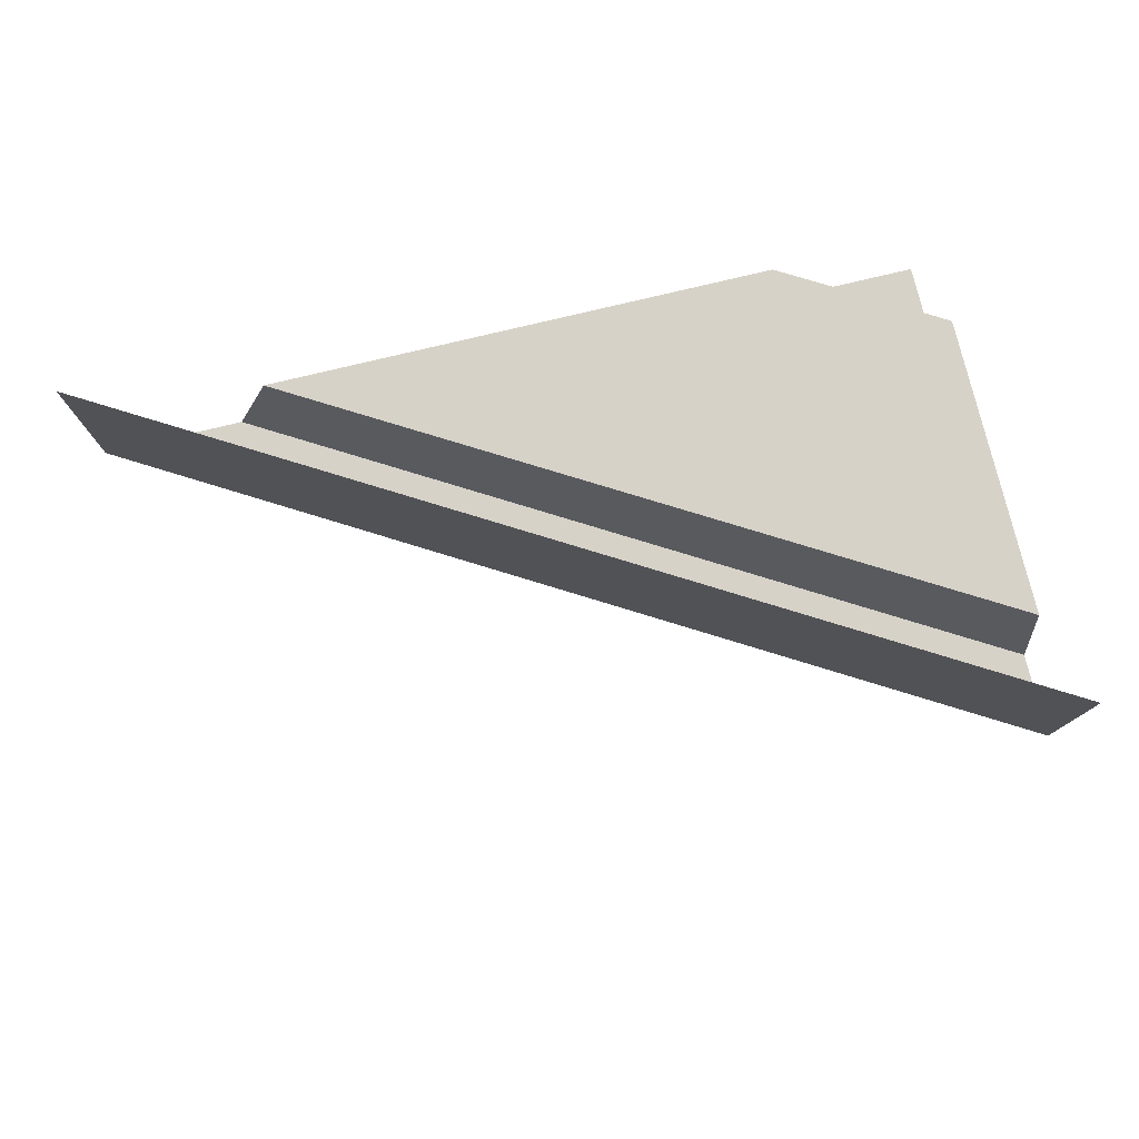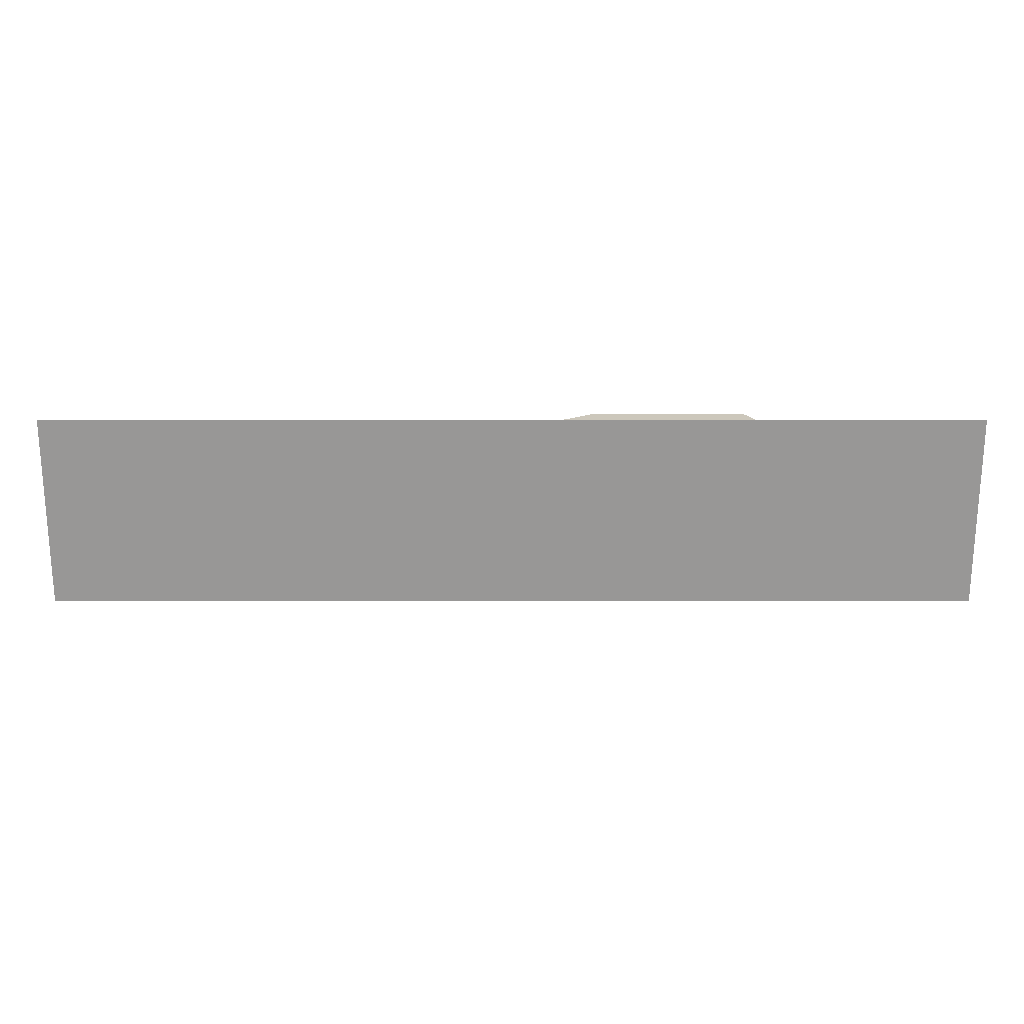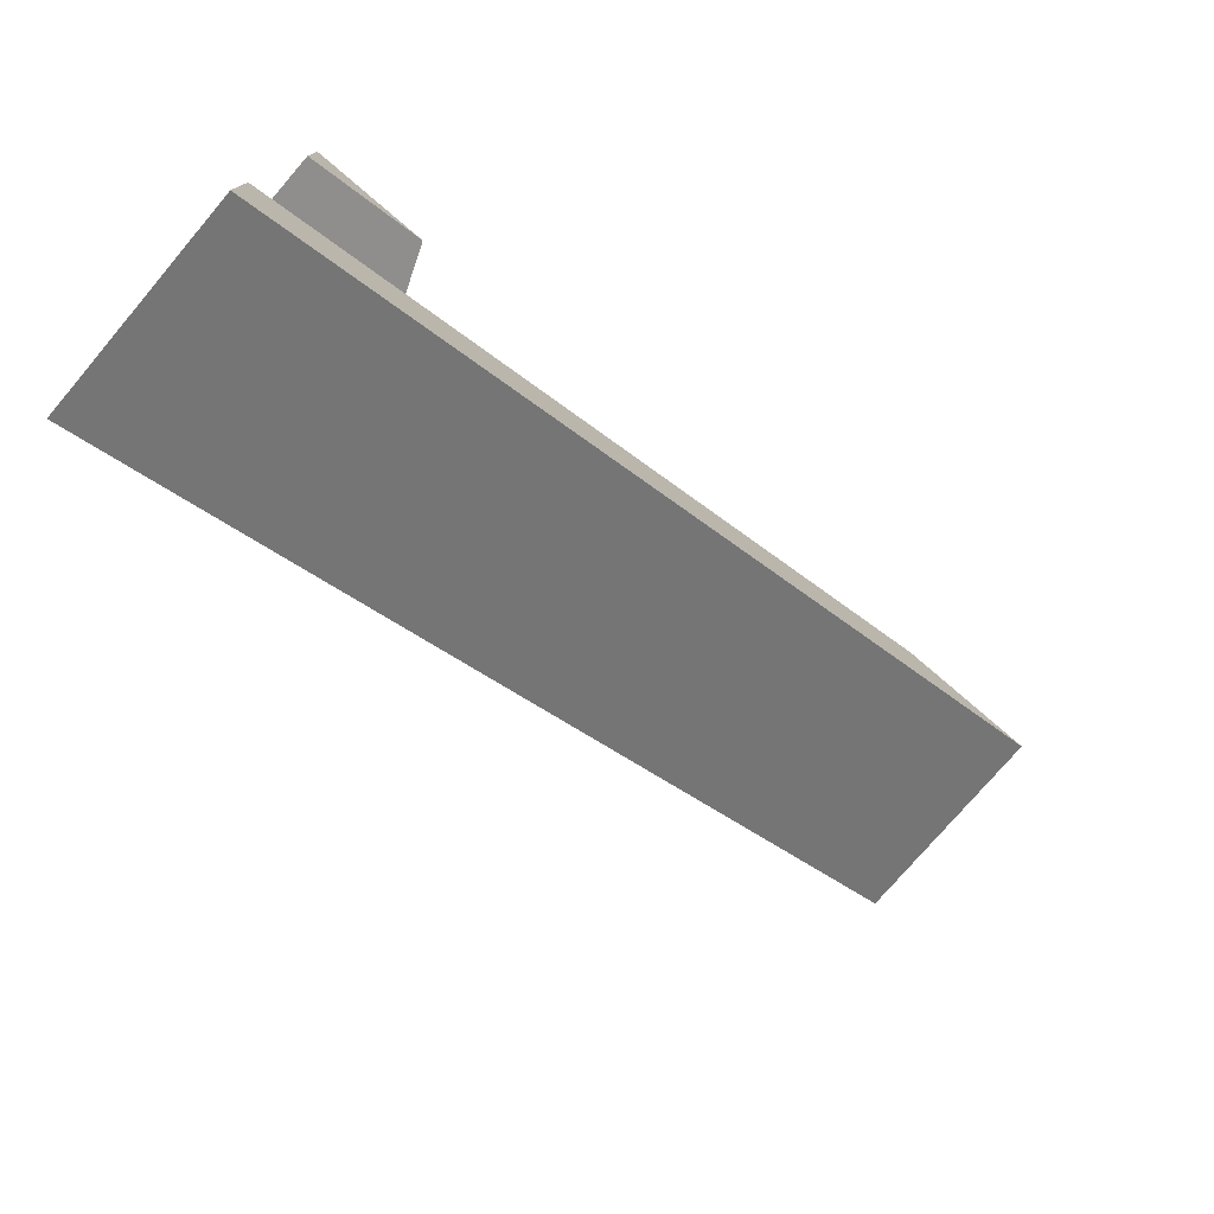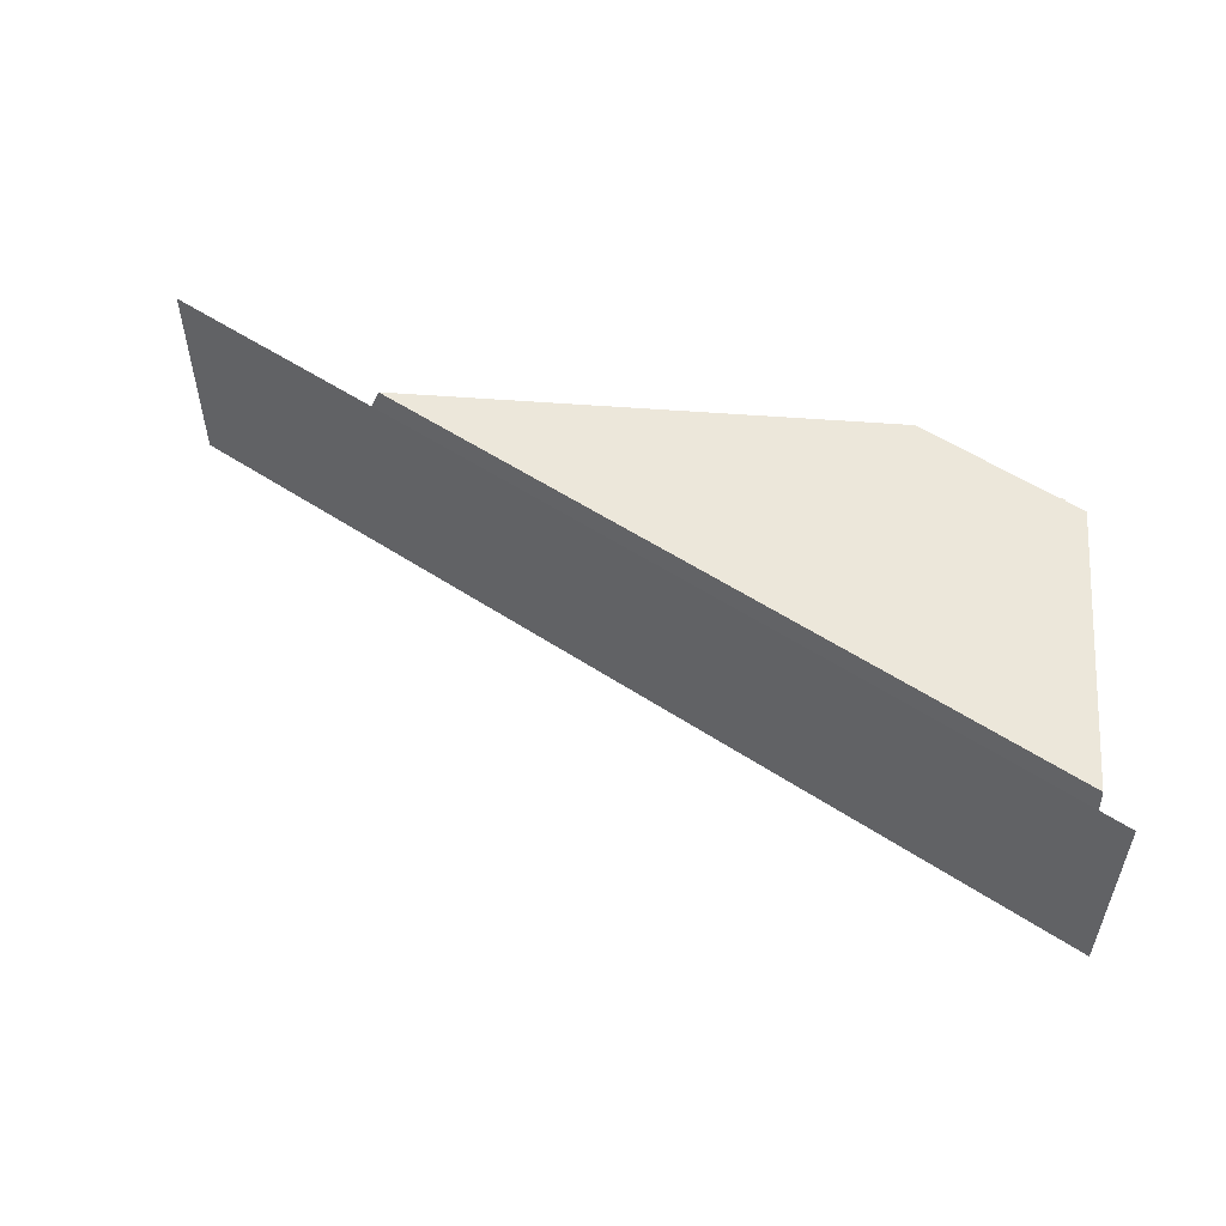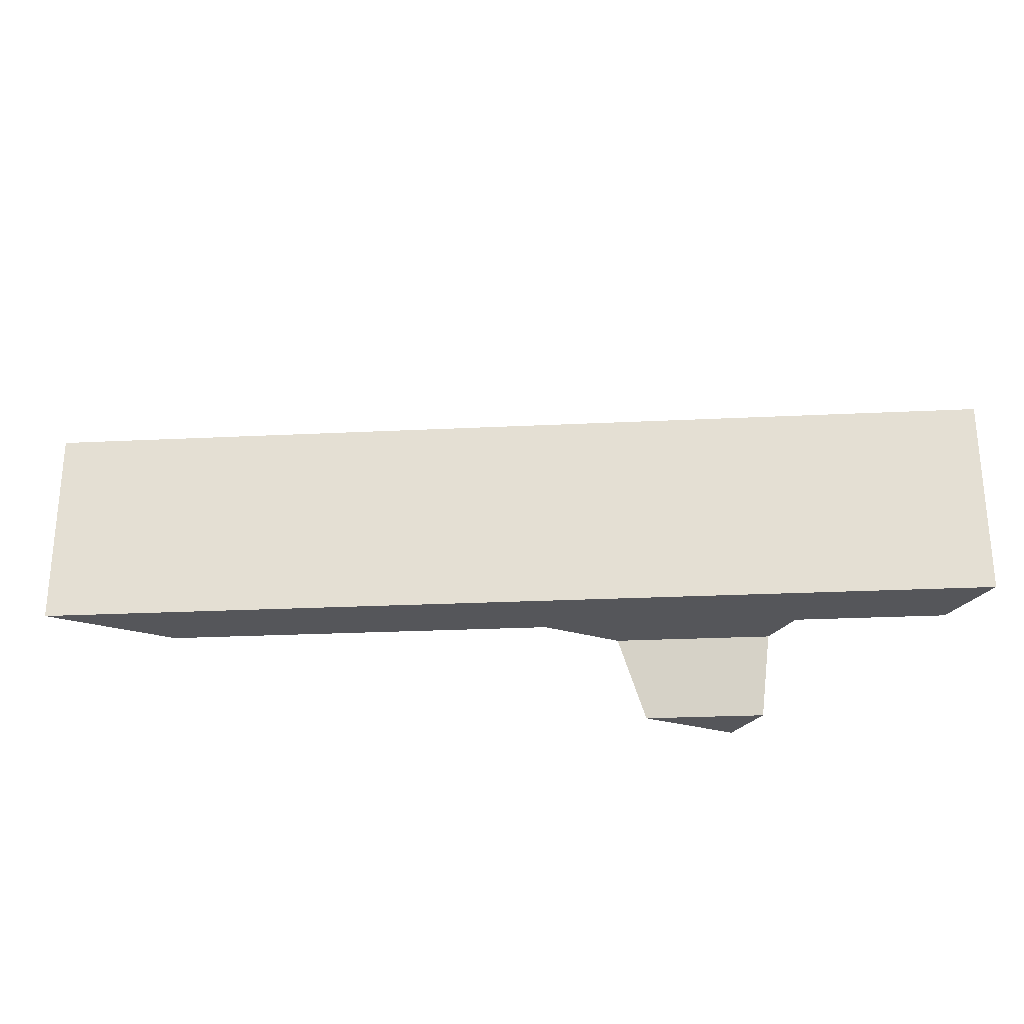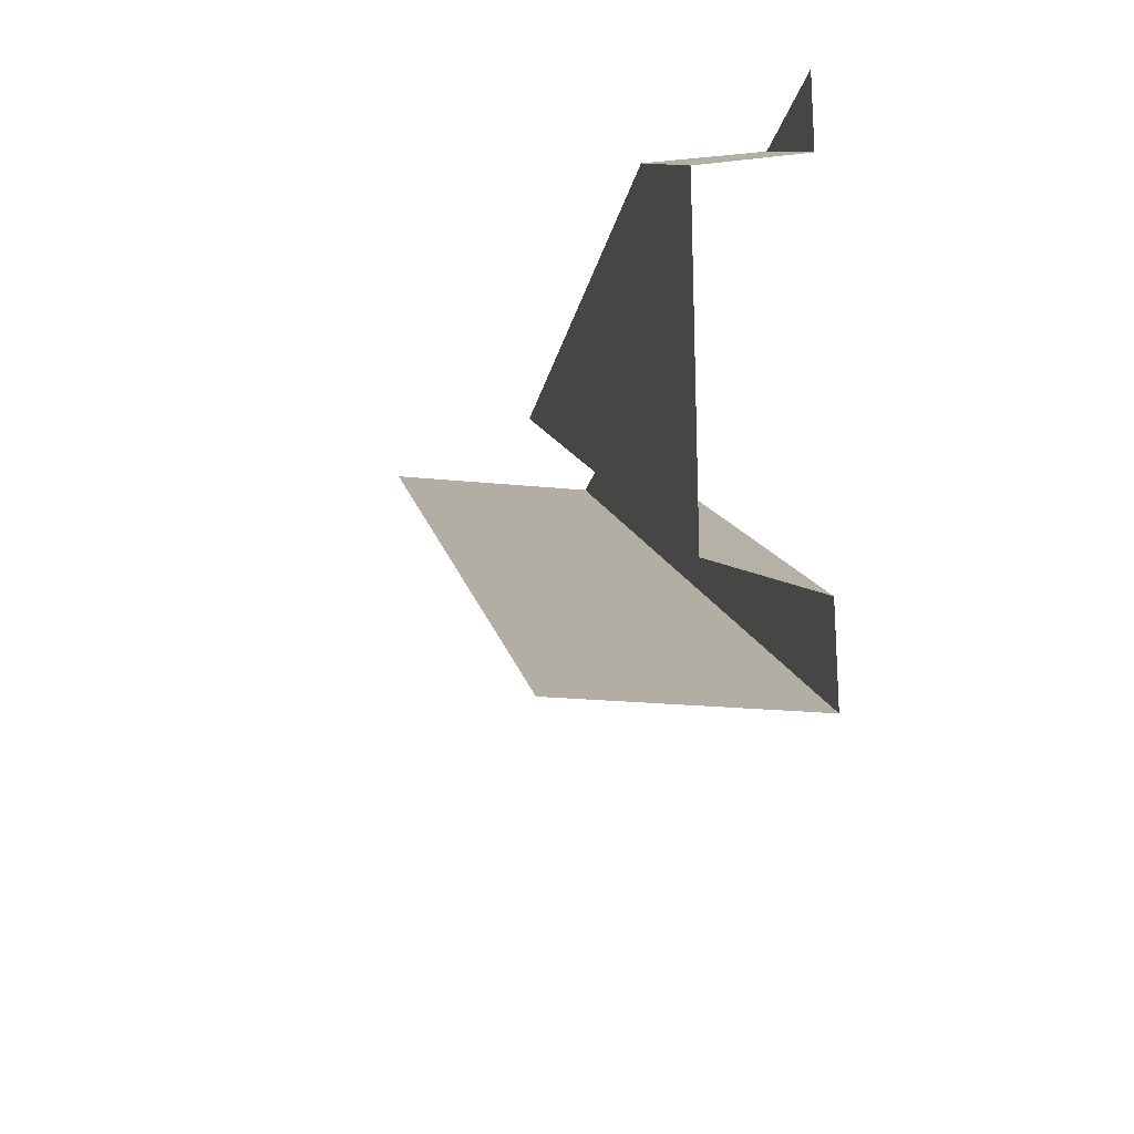
<metadata>
{"format":"obj","ext":"obj","renderer":"f3d","projection":"perspective","resolution":1024,"background":"white","views":[{"elev":77.3,"azim":-13.5,"up":"+Z"},{"elev":21.7,"azim":-30.6,"up":"+Z"},{"elev":-76.2,"azim":139.6,"up":"+Y"},{"elev":53.6,"azim":4.7,"up":"+Z"},{"elev":-25.9,"azim":-26.1,"up":"+Z"},{"elev":-20.2,"azim":79.0,"up":"+Y"}]}
</metadata>
<code>
g DecalMesh_MetroArea_Decal_Graffiti_26__111
v 1.09 0.1883 -0.006459
v 1.09 0.197 0.03149
v 0.728 0.4101 0.02808
v 1.09 0.1883 -0.006459
v 0.728 0.4101 0.02808
v 0.7145 0.4101 -0.006458
v 1.09 0.197 0.03149
v 0.7298 0.4101 0.03258
v 0.728 0.4101 0.02808
v 1.09 0.197 0.03149
v 1.09 0.1998 0.04354
v 0.7341 0.4101 0.04354
v 1.09 0.197 0.03149
v 0.7341 0.4101 0.04354
v 0.7298 0.4101 0.03258
v 1.09 0.1441 -0.006459
v 1.09 0.1777 -0.006459
v 0.6909 0.4101 -0.006458
v 1.09 0.1441 -0.006459
v 0.6909 0.4101 -0.006458
v 0.6397 0.4101 -0.006458
v 1.09 0.1777 -0.006459
v 0.6983 0.4101 -0.006458
v 0.6909 0.4101 -0.006458
v 1.09 0.1777 -0.006459
v 1.09 0.1883 -0.006459
v 0.7145 0.4101 -0.006458
v 1.09 0.1777 -0.006459
v 0.7145 0.4101 -0.006458
v 0.6983 0.4101 -0.006458
v 1.09 0.3694 0.006301
v 1.021 0.4101 0.006077
v 1.021 0.4101 0.006954
v 1.09 0.3694 0.006301
v 1.09 0.3723 -0.006459
v 1.026 0.4101 -0.006459
v 1.09 0.3694 0.006301
v 1.026 0.4101 -0.006459
v 1.021 0.4101 0.006077
v 1.09 0.3607 0.04354
v 1.09 0.3694 0.006301
v 1.021 0.4101 0.006954
v 1.09 0.3607 0.04354
v 1.021 0.4101 0.006954
v 1.007 0.4101 0.04354
v 1.09 0.4051 -0.006459
v 1.082 0.4101 -0.006459
v 1.082 0.4101 -0.006459
v 1.09 0.4051 -0.006459
v 1.09 0.4101 -0.006459
v 1.082 0.4101 -0.006459
v 1.09 0.3723 -0.006459
v 1.09 0.4051 -0.006459
v 1.082 0.4101 -0.006459
v 1.09 0.3723 -0.006459
v 1.082 0.4101 -0.006459
v 1.026 0.4101 -0.006459
v 1.09 0.2392 0.04354
v 1.09 0.3607 0.04354
v 1.007 0.4101 0.04354
v 1.09 0.2392 0.04354
v 1.007 0.4101 0.04354
v 0.815 0.4101 0.04354
v 1.09 0.1998 0.04354
v 0.7571 0.4101 0.04354
v 0.7341 0.4101 0.04354
v 1.09 0.1998 0.04354
v 1.09 0.2392 0.04354
v 0.815 0.4101 0.04354
v 1.09 0.1998 0.04354
v 0.815 0.4101 0.04354
v 0.7571 0.4101 0.04354
v 0.6397 0.4101 0.09529
v 0.7117 0.3676 0.103
v 0.9118 0.2494 0.103
v 0.6397 0.4101 0.09529
v 0.6397 0.4101 0.103
v 0.7117 0.3676 0.103
v 1.09 0.1441 -0.006459
v 0.6397 0.4101 -0.006458
v 1.07 0.1559 0.103
v 1.09 0.1441 -0.006459
v 1.07 0.1559 0.103
v 1.09 0.1441 0.103
v 0.6397 0.4101 -0.006458
v 0.6397 0.4101 0.09529
v 0.9118 0.2494 0.103
v 0.6397 0.4101 -0.006458
v 0.9118 0.2494 0.103
v 1.07 0.1559 0.103
g DecalMesh_MetroArea_Decal_Graffiti_26__111_0
f 3 2 1
f 6 5 4
f 9 8 7
f 12 11 10
f 15 14 13
f 18 17 16
f 21 20 19
f 24 23 22
f 27 26 25
f 30 29 28
f 33 32 31
f 36 35 34
f 39 38 37
f 42 41 40
f 45 44 43
f 48 47 46
f 51 50 49
f 54 53 52
f 57 56 55
f 60 59 58
f 63 62 61
f 66 65 64
f 69 68 67
f 72 71 70
f 75 74 73
f 78 77 76
f 81 80 79
f 84 83 82
f 87 86 85
f 90 89 88

</code>
